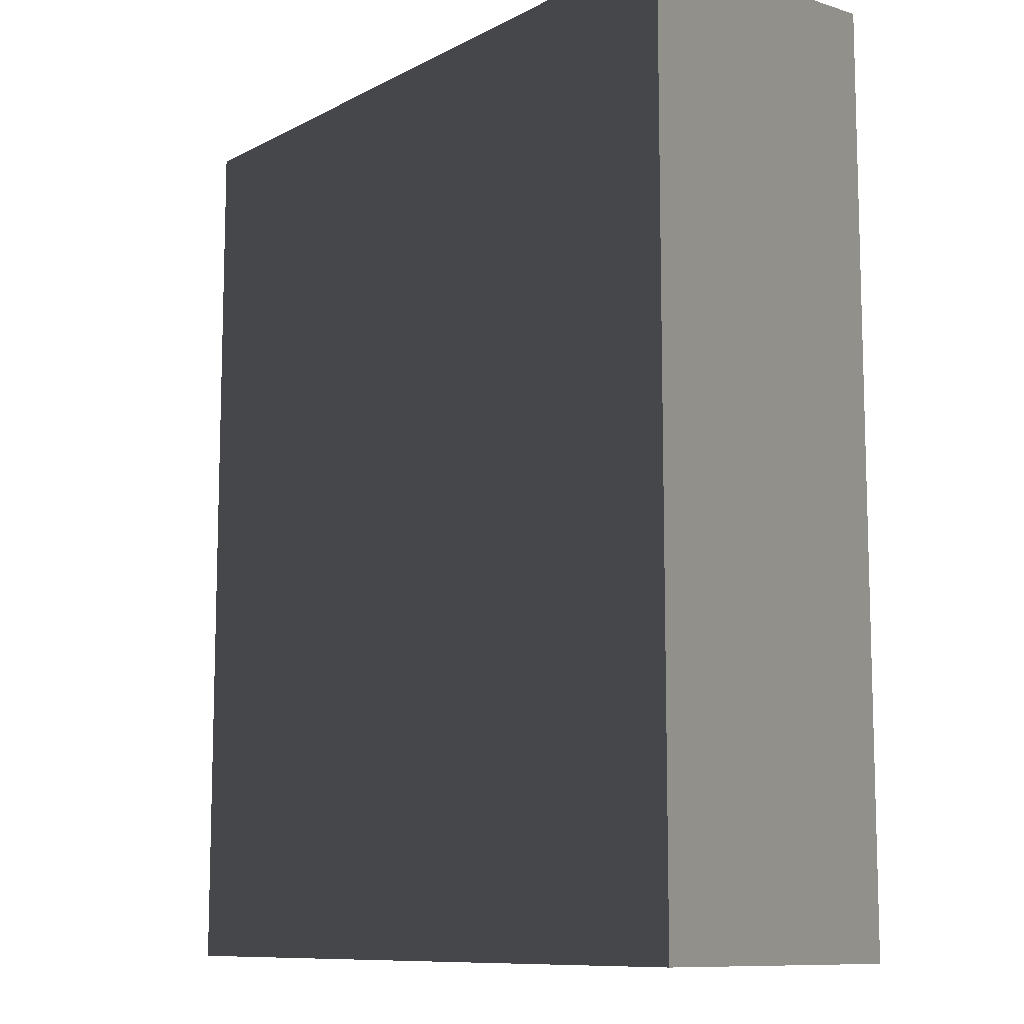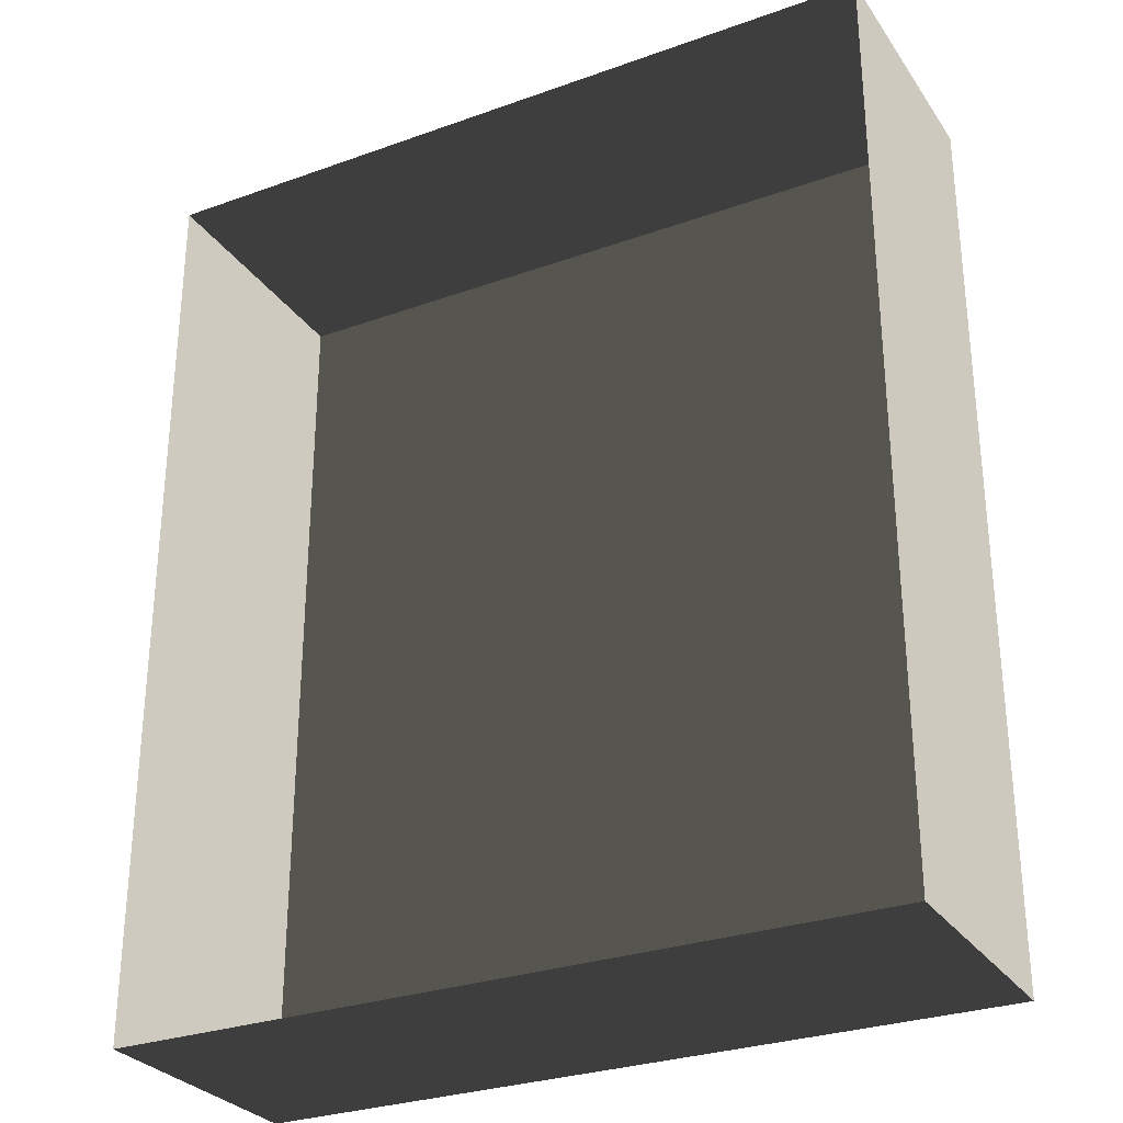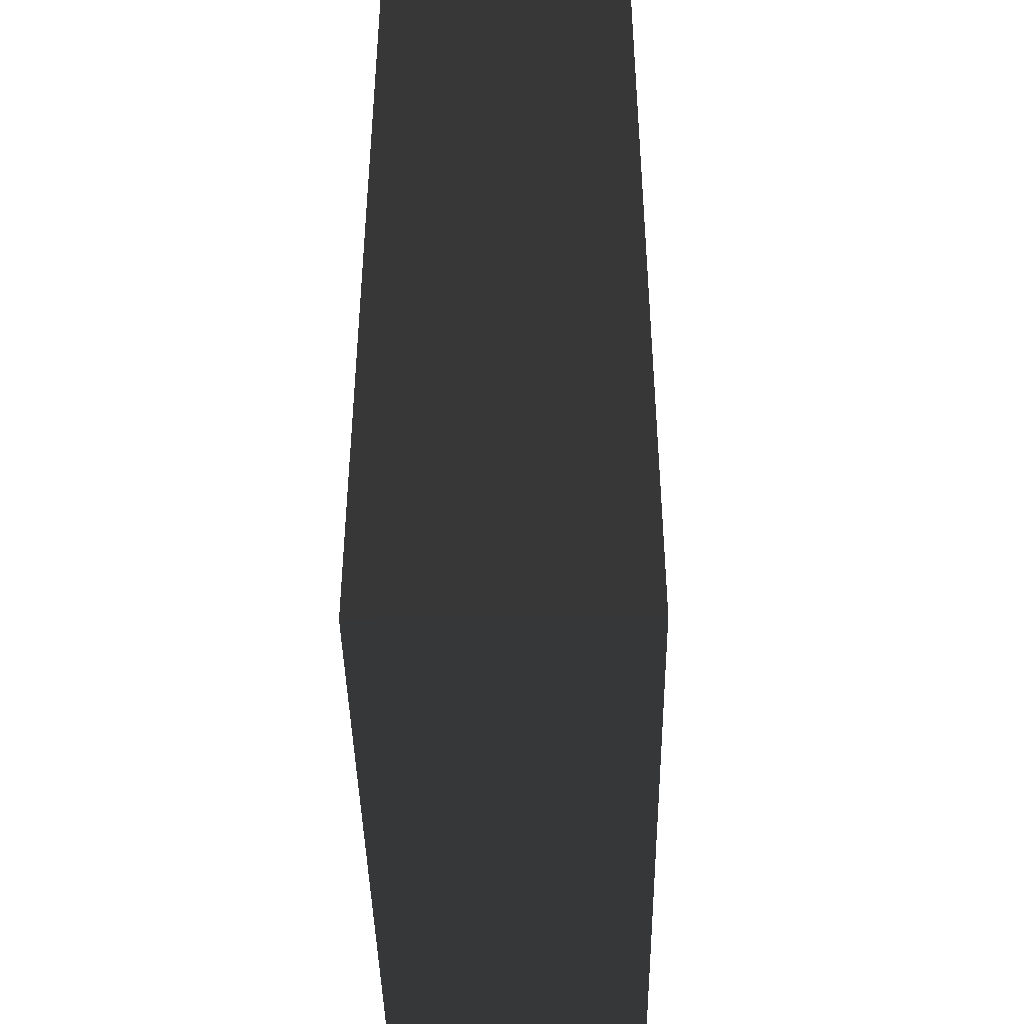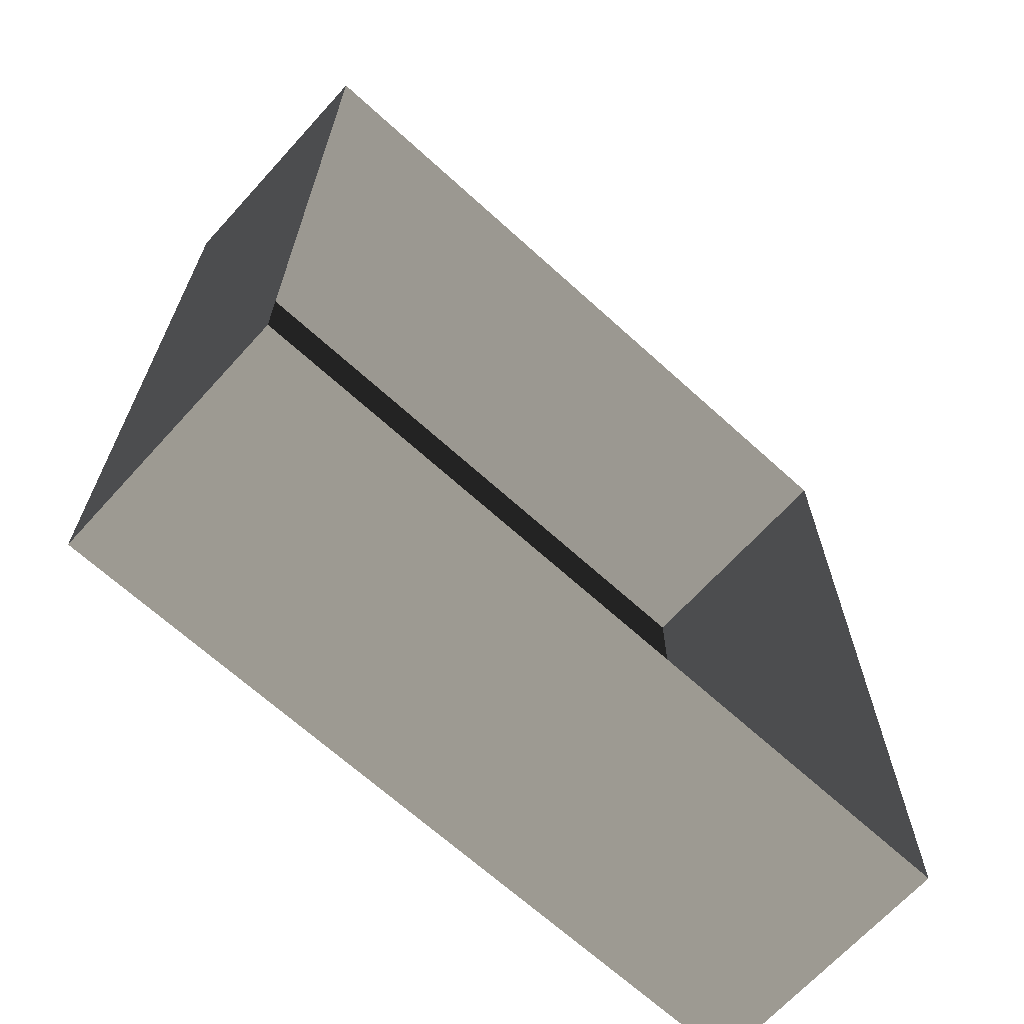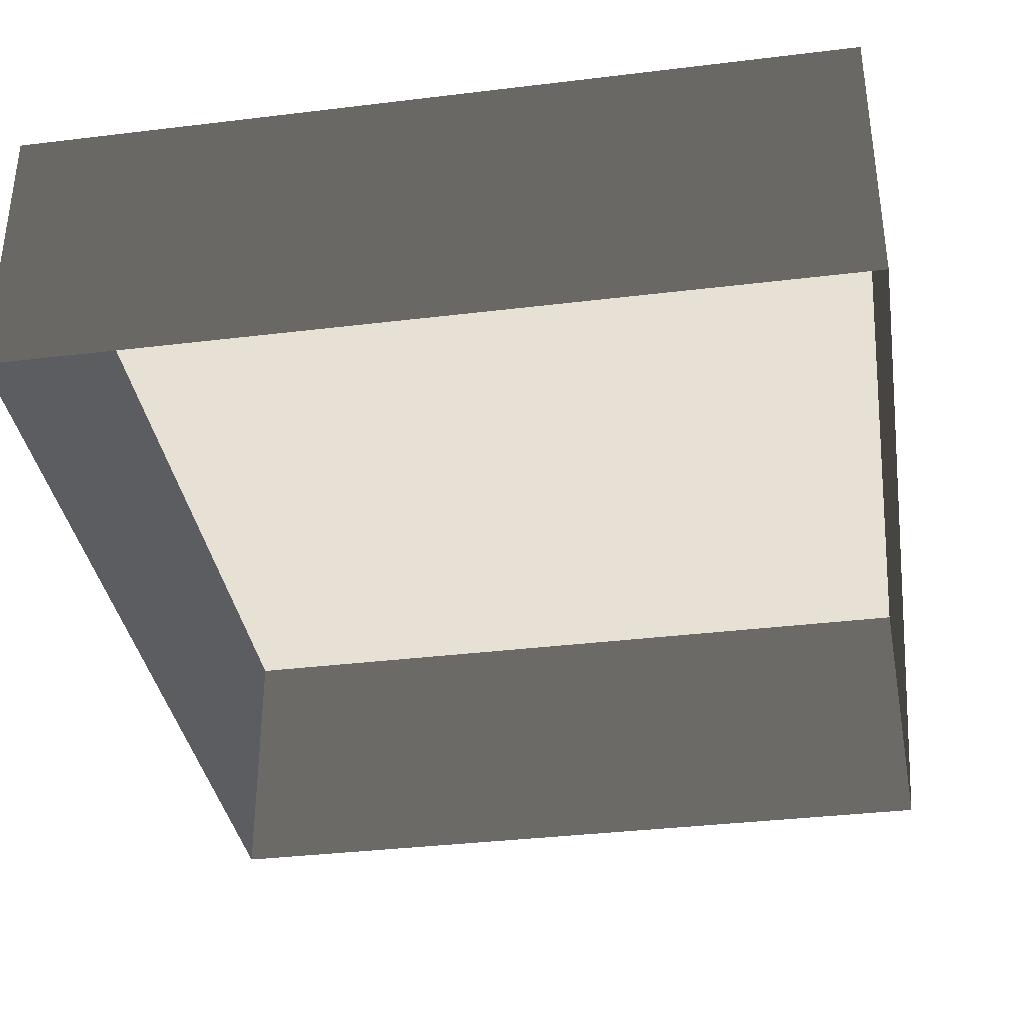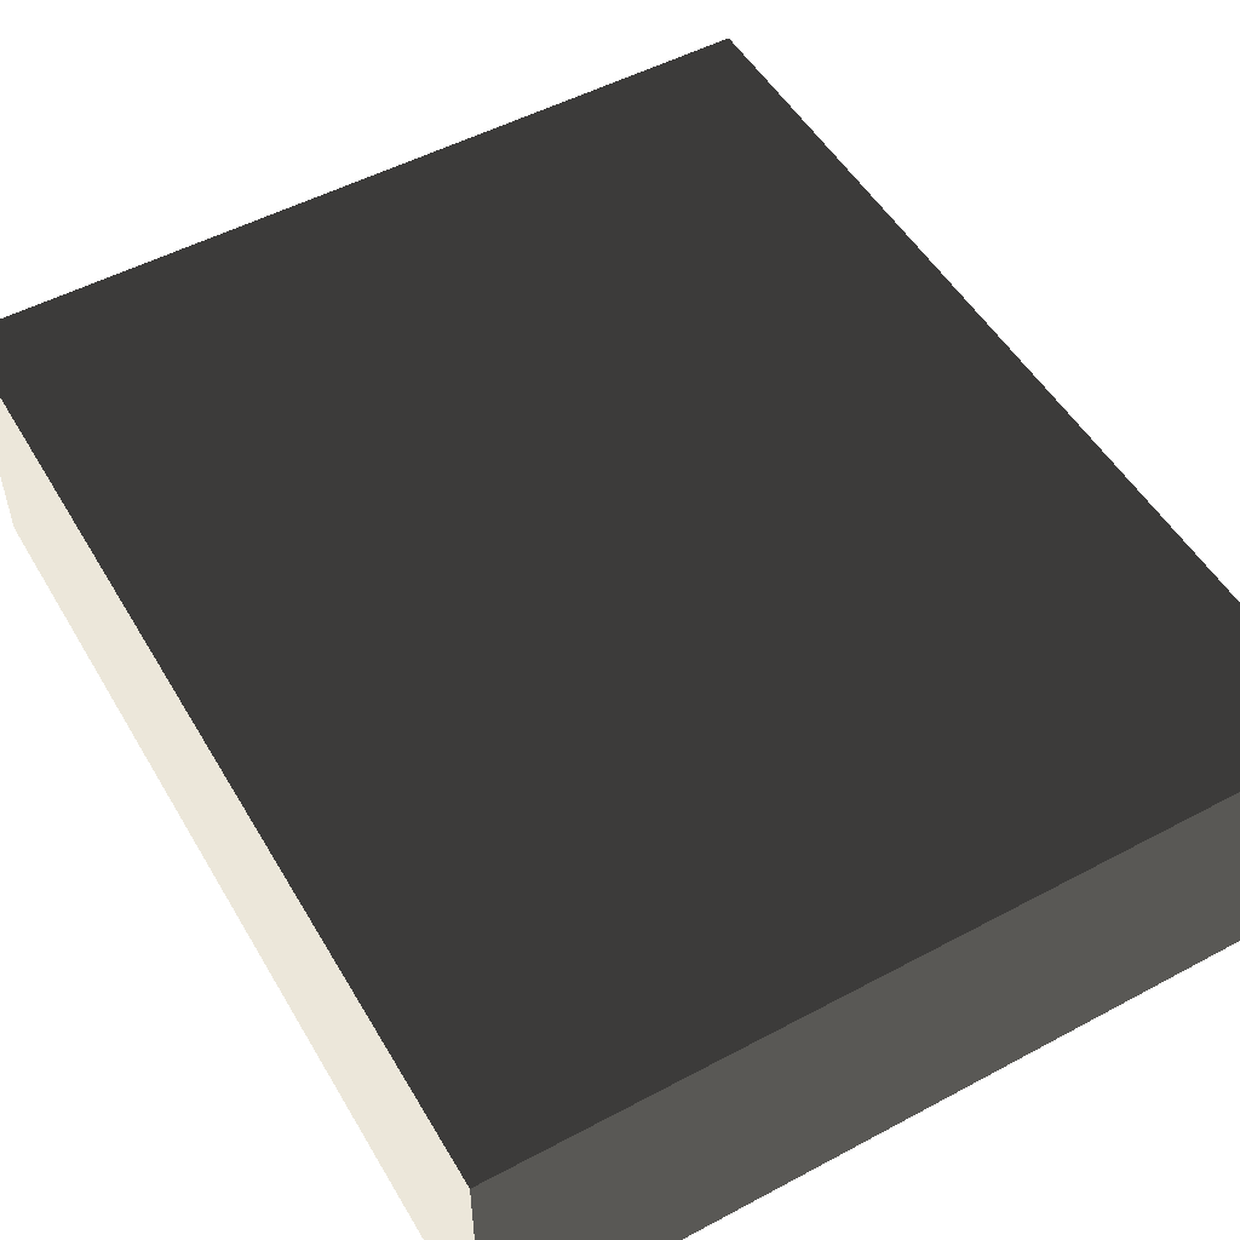
<metadata>
{"format":"obj","ext":"obj","renderer":"f3d","projection":"perspective","resolution":1024,"background":"white","views":[{"elev":-10.2,"azim":52.0,"up":"+Y"},{"elev":-29.2,"azim":-152.1,"up":"+Y"},{"elev":-42.3,"azim":-89.0,"up":"+Y"},{"elev":-67.5,"azim":137.7,"up":"+Y"},{"elev":-35.8,"azim":-170.9,"up":"+Z"},{"elev":52.1,"azim":150.1,"up":"+Z"}]}
</metadata>
<code>
v 0.04195 0.04993 0.02823
v -0.04135 0.04993 0.02823
v 0.04195 -0.05042 0.02823
v -0.04135 -0.05042 0.02823
v 0.04195 -0.05042 -6.147e-07
v 0.04195 -0.05042 0.02823
v -0.04135 -0.05042 -6.147e-07
v -0.04135 -0.05042 0.02823
v -0.04135 -0.05042 0.02823
v -0.04135 0.04993 0.02823
v -0.04135 -0.05042 -6.147e-07
v -0.04135 0.04993 -6.268e-07
v -0.04135 0.04993 -6.268e-07
v -0.04135 0.04993 0.02823
v 0.04195 0.04993 -6.268e-07
v 0.04195 0.04993 0.02823
v 0.04195 0.04993 0.02823
v 0.04195 -0.05042 0.02823
v 0.04195 0.04993 -6.268e-07
v 0.04195 -0.05042 -6.147e-07
g Tree_Base_22634_312
f 1 3 2
f 2 3 4
f 5 7 6
f 6 7 8
f 9 11 10
f 10 11 12
f 13 15 14
f 14 15 16
f 17 19 18
f 18 19 20

</code>
